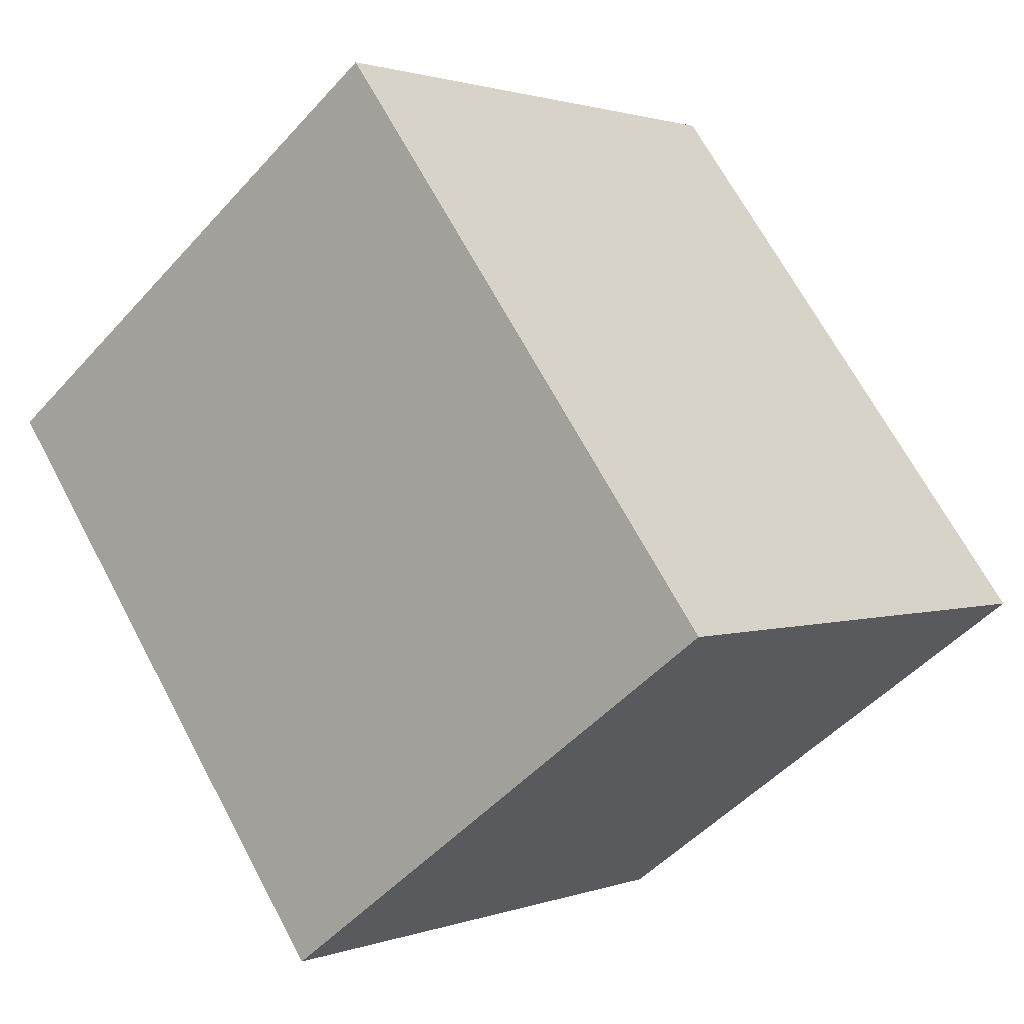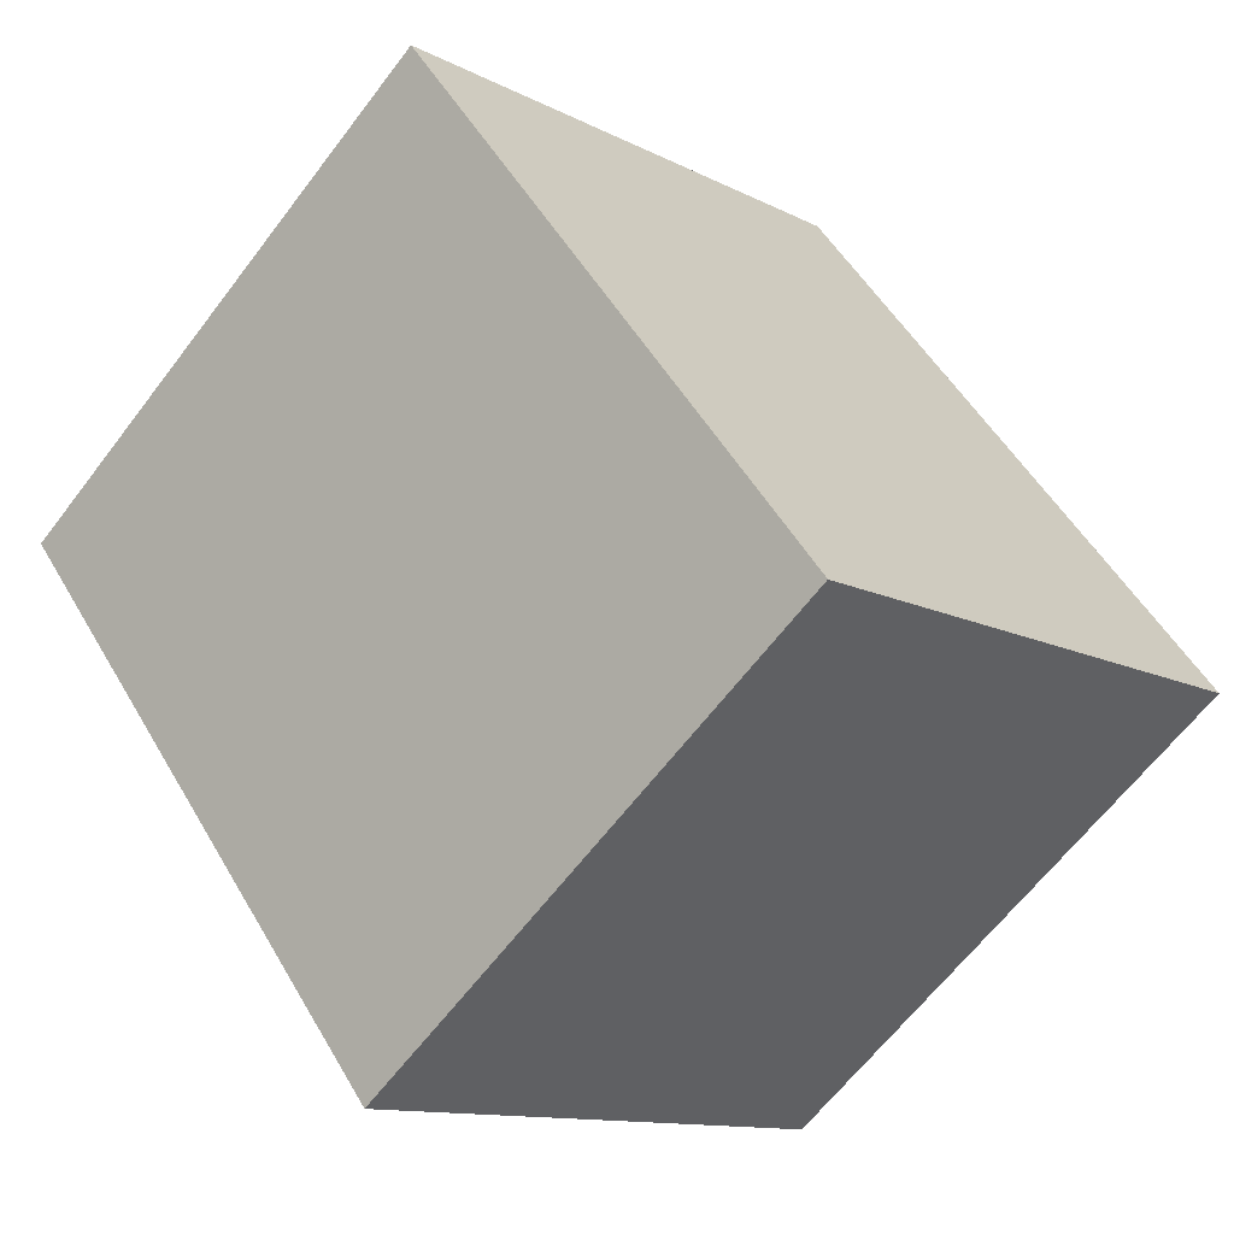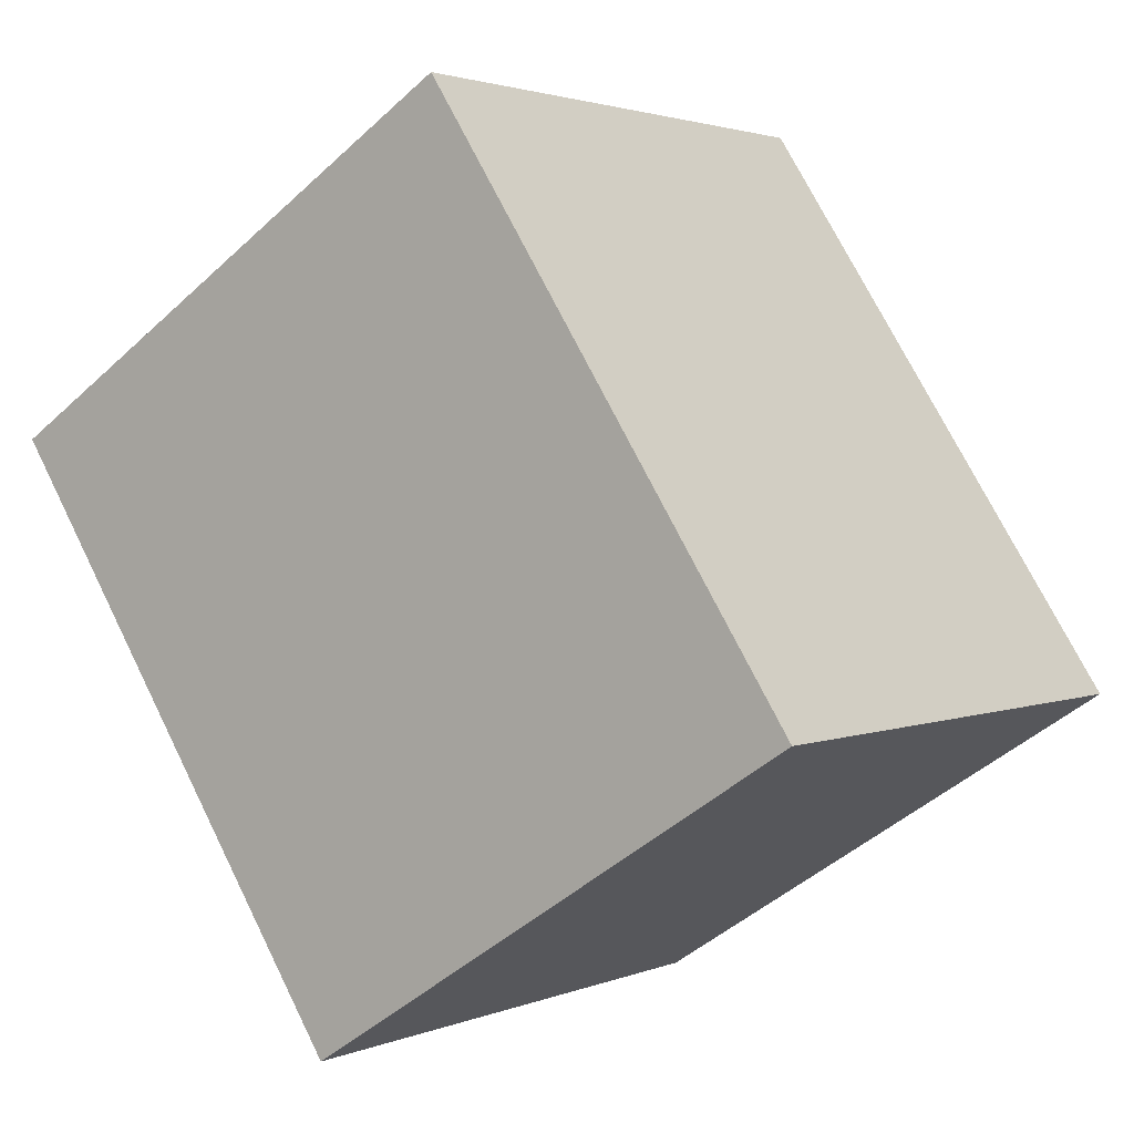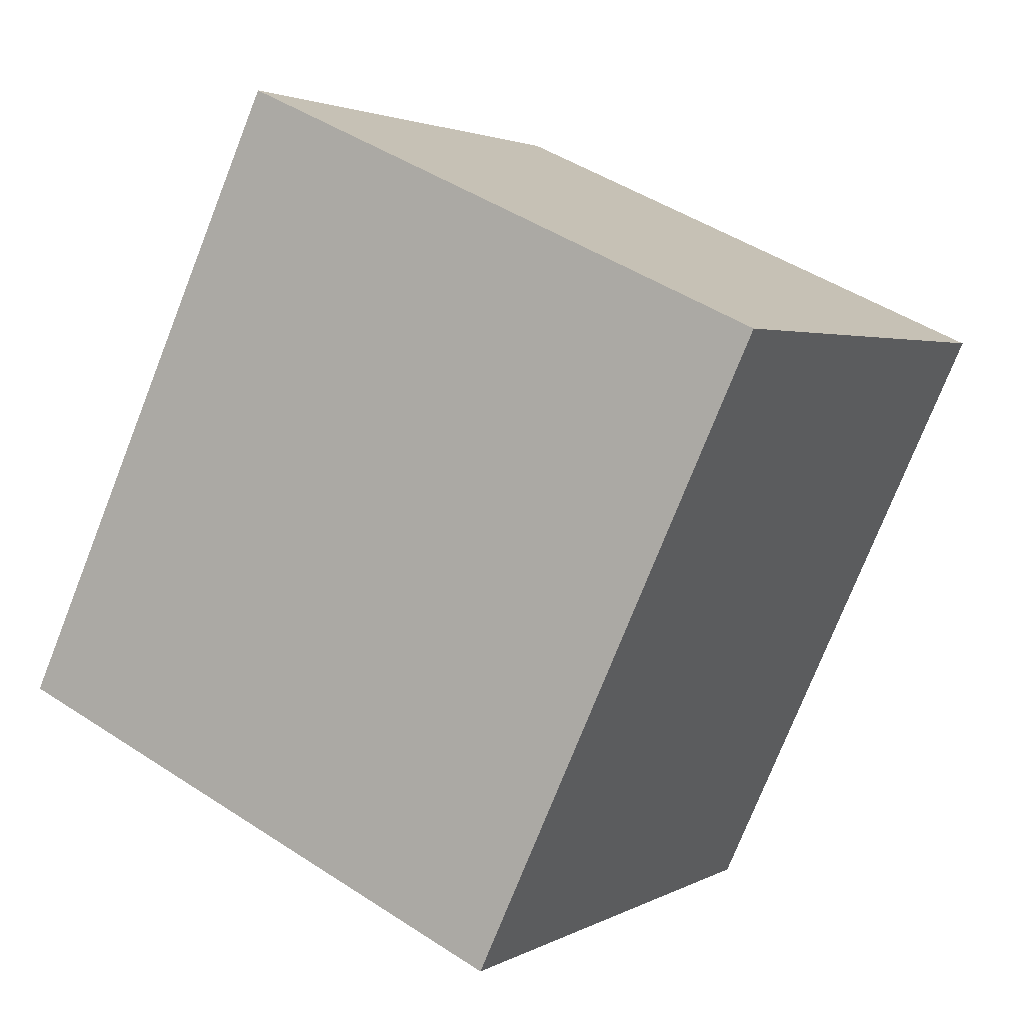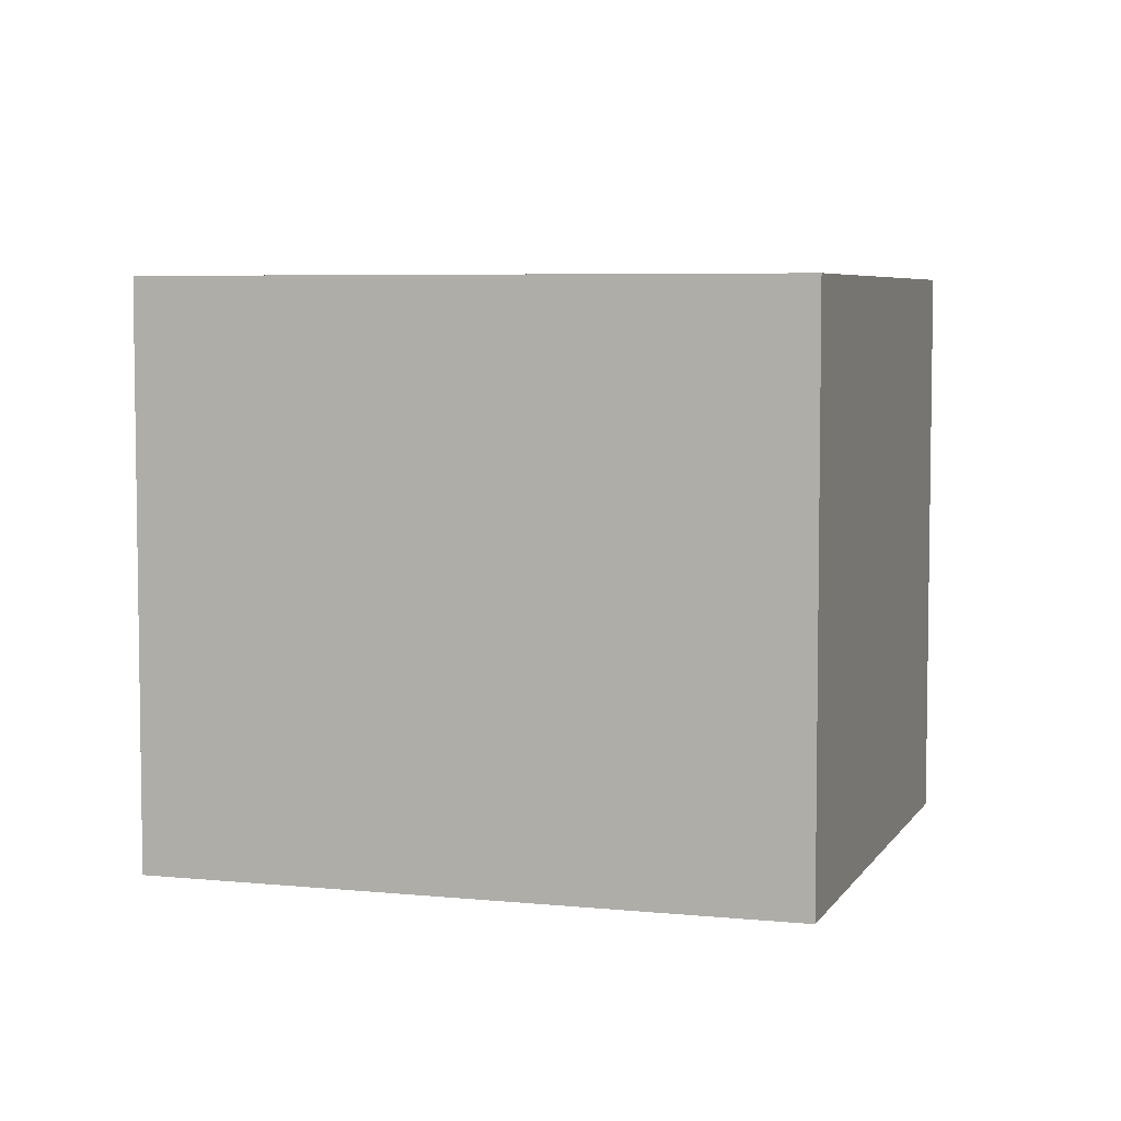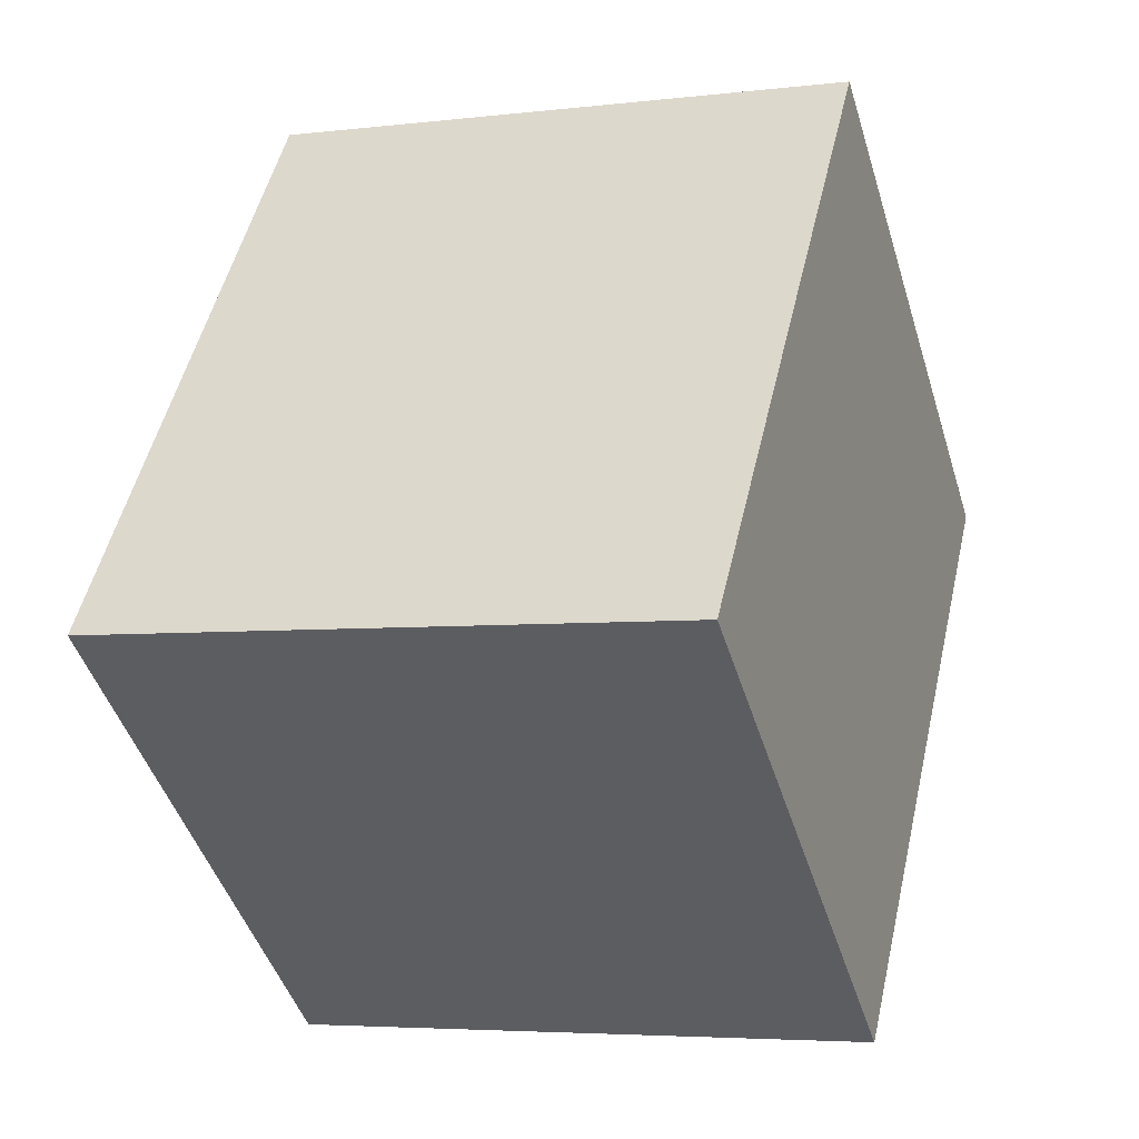
<metadata>
{"format":"obj","ext":"obj","renderer":"f3d","projection":"perspective","resolution":1024,"background":"white","views":[{"elev":-49.0,"azim":-39.8,"up":"+Z"},{"elev":-63.8,"azim":-37.2,"up":"+Z"},{"elev":-46.1,"azim":-43.6,"up":"+Z"},{"elev":46.5,"azim":126.8,"up":"+Z"},{"elev":5.6,"azim":69.8,"up":"+Y"},{"elev":-4.8,"azim":110.9,"up":"+Z"}]}
</metadata>
<code>
v  0 2.161 1.323e-16
v  3.262 2.161 -0.613
v  1.521 2.161 -1.963
v  1.741 2.161 1.349
v  1.521 1.202e-16 -1.963
v  0 0 0
v  1.741 -8.26e-17 1.349
v  3.262 3.754e-17 -0.613
g defaultobject
f 1 2 3
f 2 1 4
f 5 1 3
f 1 5 6
f 6 4 1
f 4 6 7
f 7 2 4
f 2 7 8
f 8 3 2
f 3 8 5
f 8 6 5
f 6 8 7

</code>
